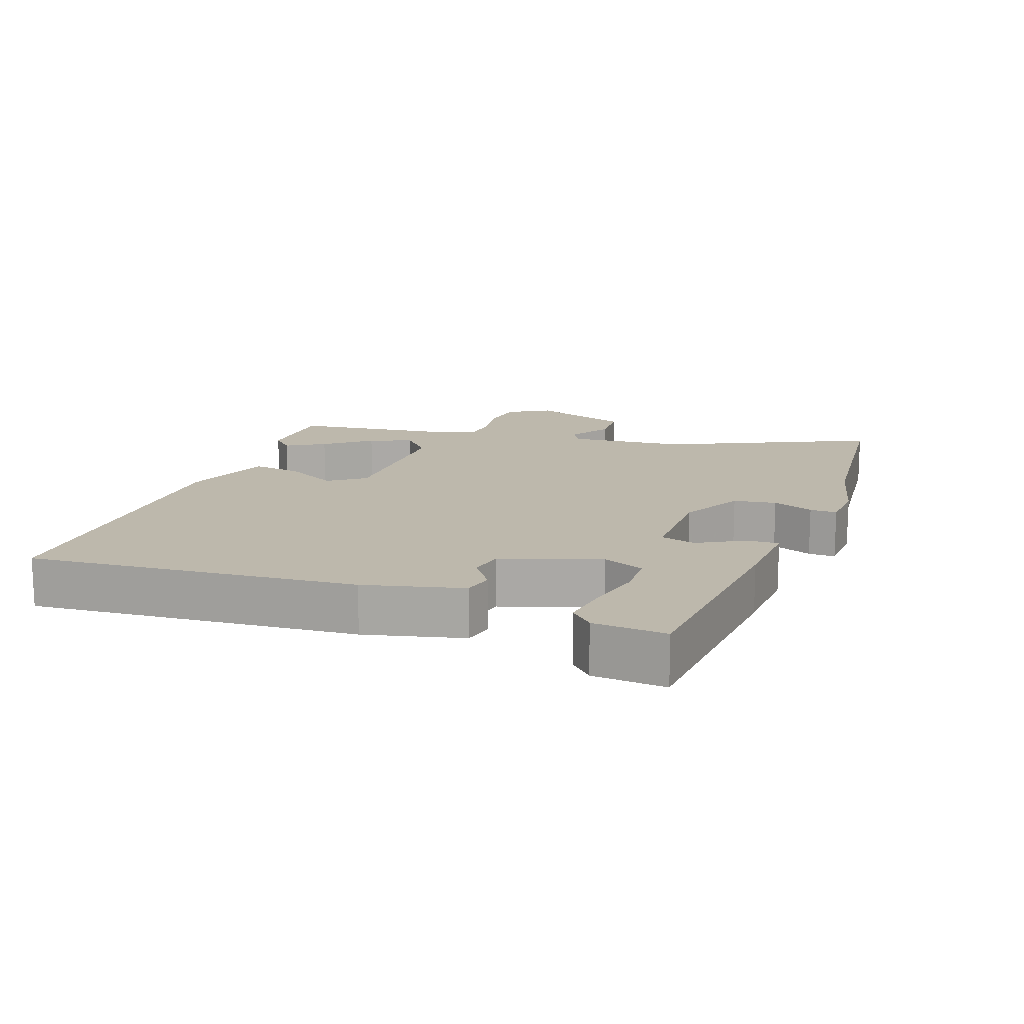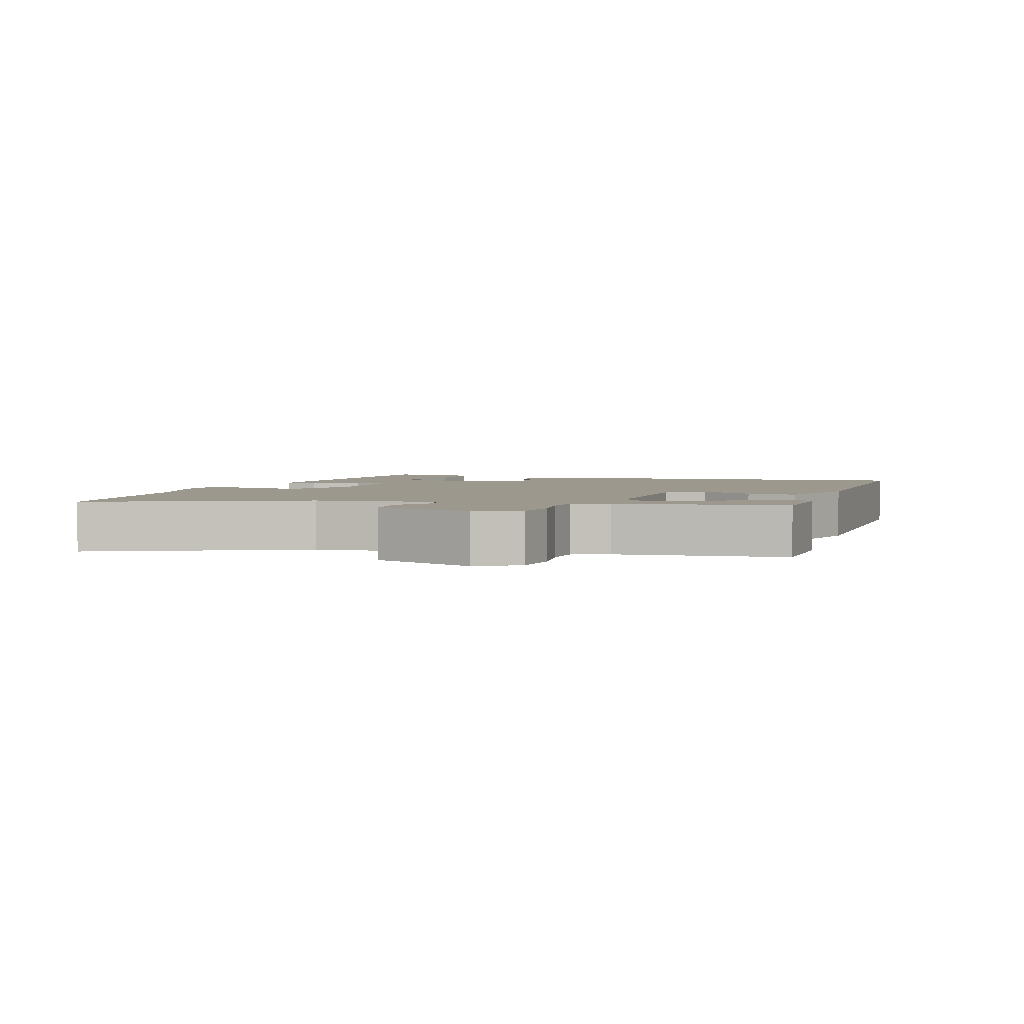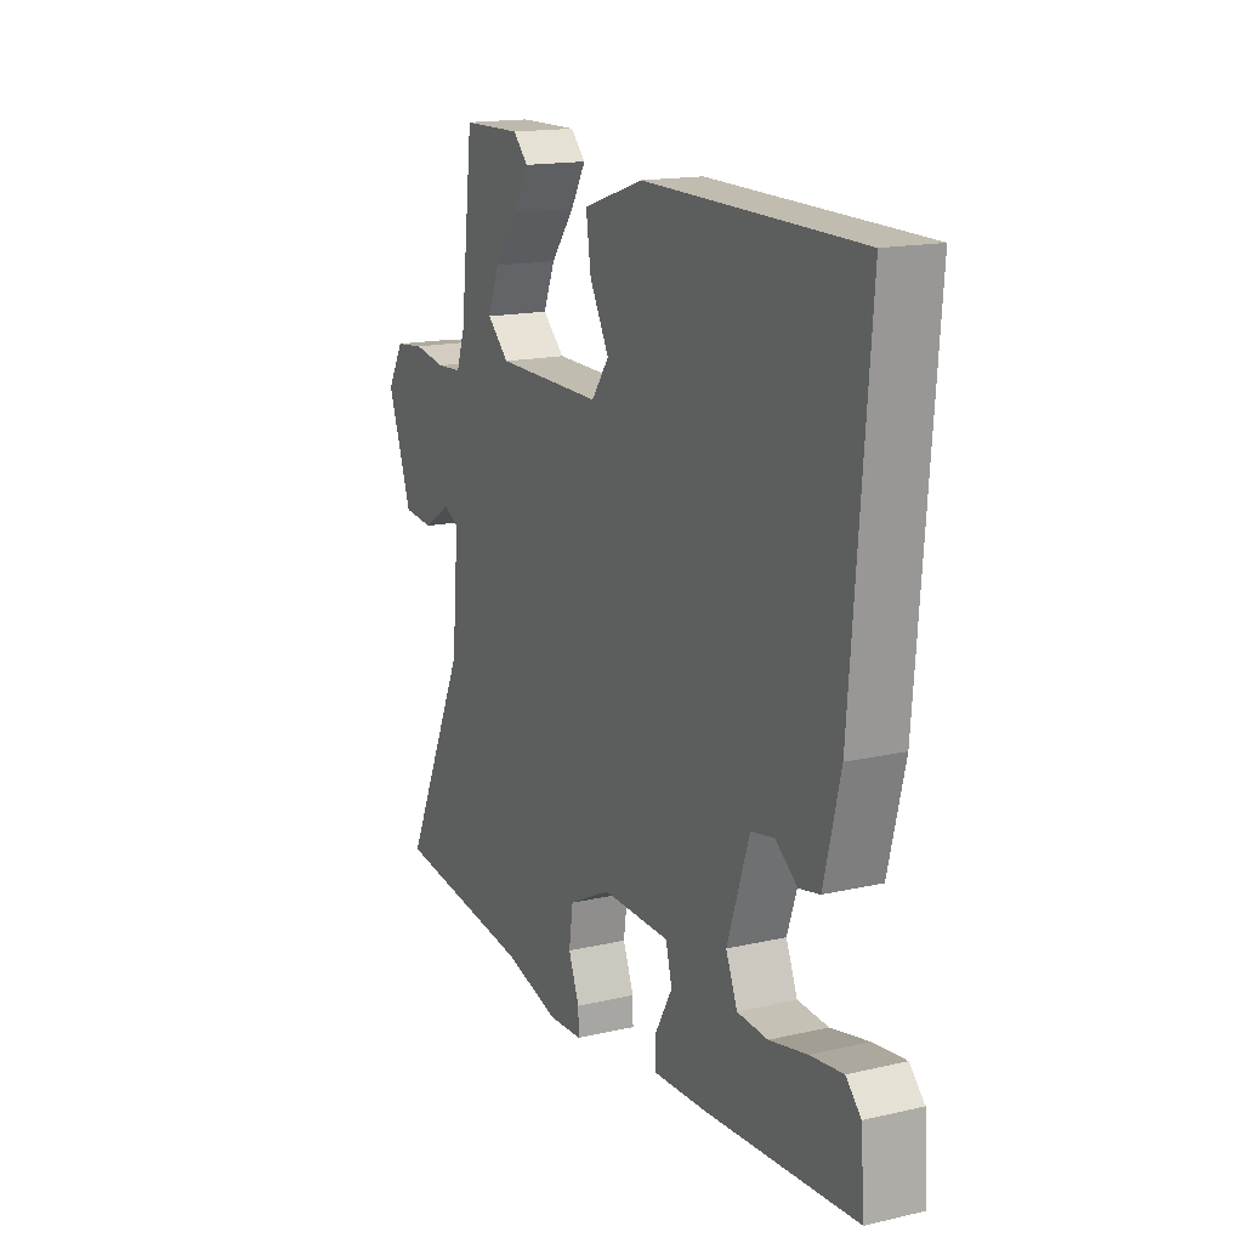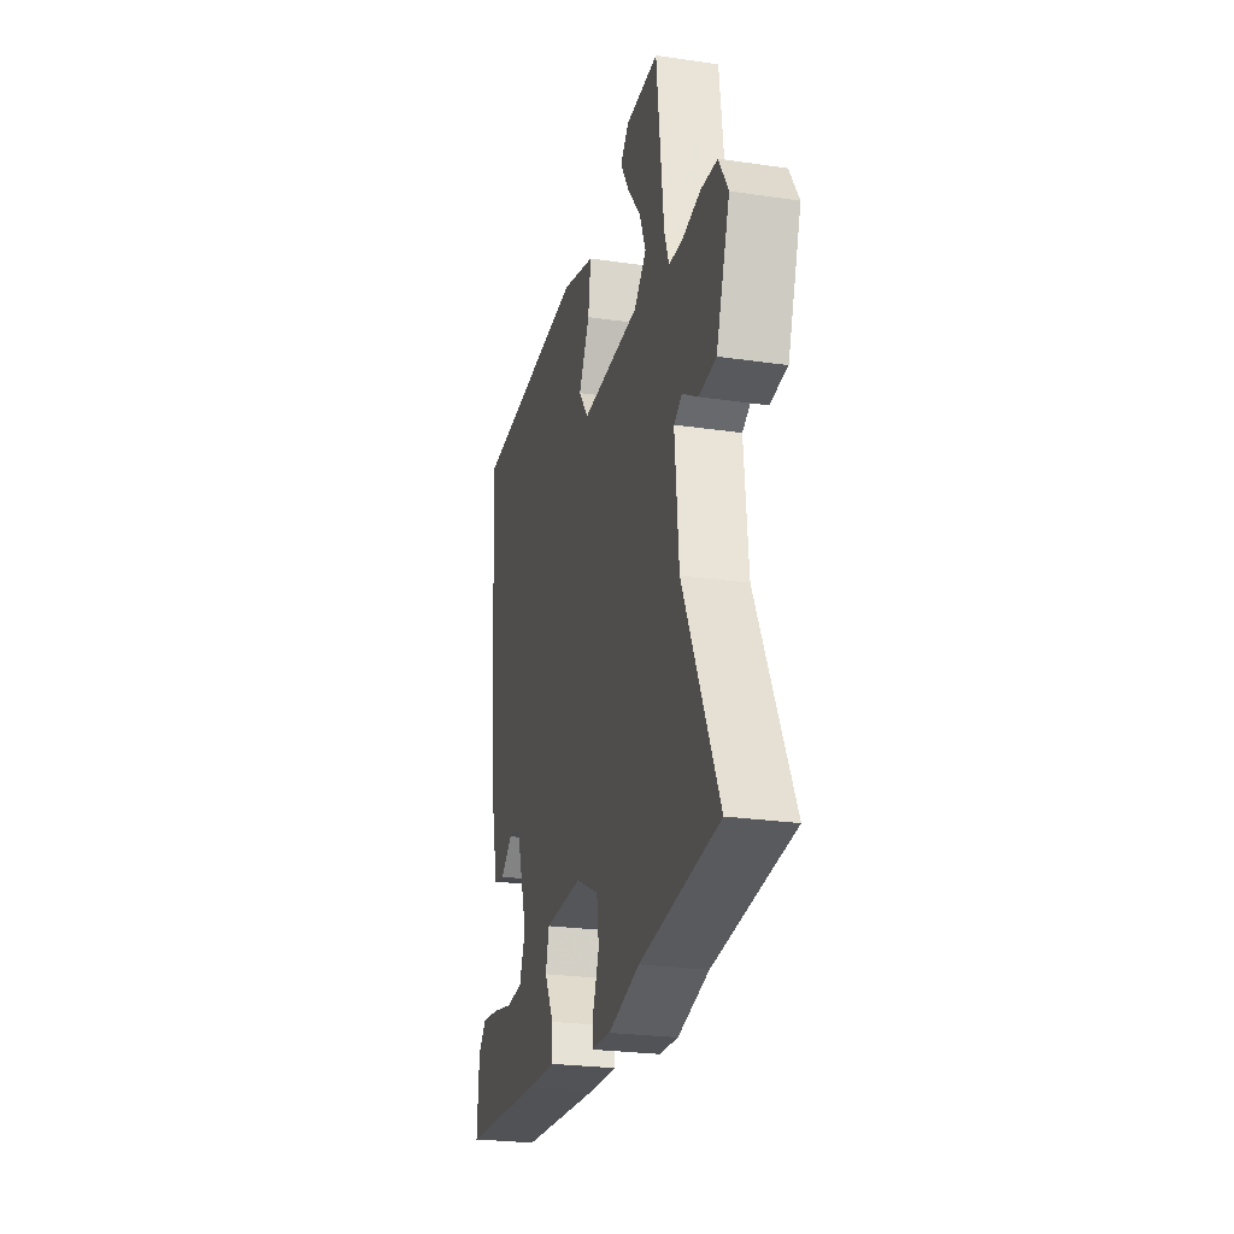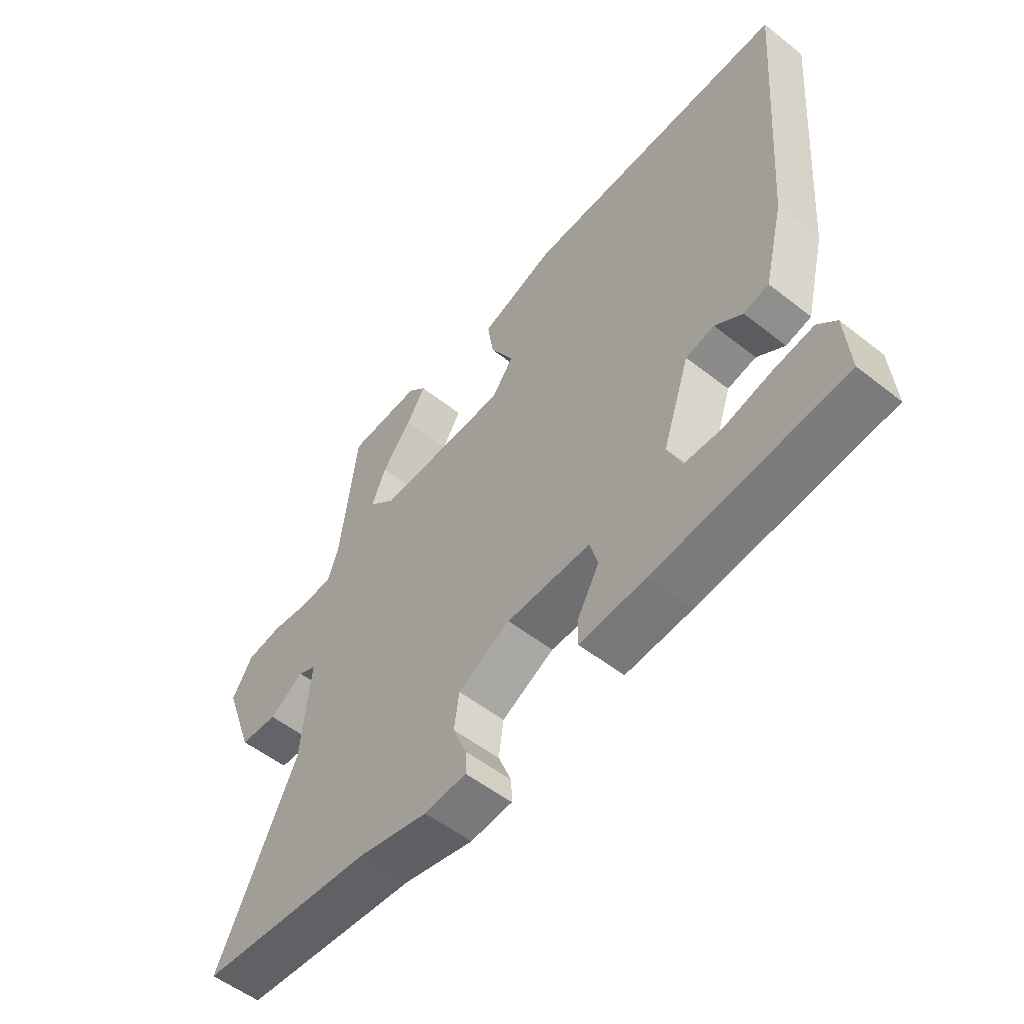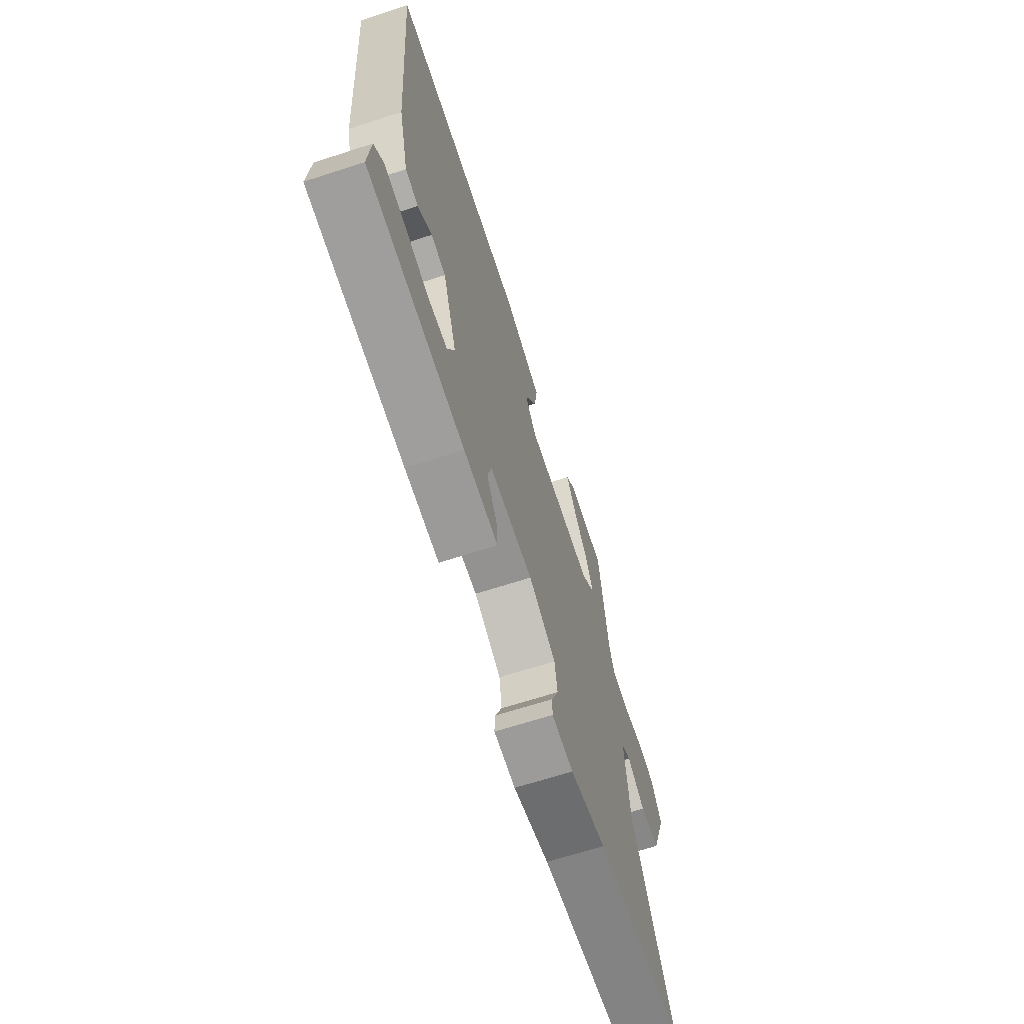
<metadata>
{"format":"obj","ext":"obj","renderer":"f3d","projection":"perspective","resolution":1024,"background":"white","views":[{"elev":14.7,"azim":110.0,"up":"+Y"},{"elev":3.1,"azim":-71.3,"up":"+Y"},{"elev":16.4,"azim":64.8,"up":"+Z"},{"elev":-25.7,"azim":-103.1,"up":"+Z"},{"elev":-54.7,"azim":50.3,"up":"+Z"},{"elev":-66.4,"azim":108.0,"up":"+Z"}]}
</metadata>
<code>
v -0.442 0.07 0.486
v -0.31 0.07 0.489
v -0.277 0.07 0.456
v -0.311 0.07 0.399
v -0.364 0.07 0.332
v -0.39 0.07 0.269
v -0.341 0.07 0.225
v -0.104 0.07 0.225
v -0.065 0.07 0.278
v -0.108 0.07 0.356
v -0.119 0.07 0.43
v 0.016 0.07 0.474
v 0.49 0.07 0.472
v 0.451 0.07 -0.011
v 0.415 0.07 -0.156
v 0.37 0.07 -0.166
v 0.321 0.07 -0.131
v 0.27 0.07 -0.141
v 0.221 0.07 -0.286
v 0.246 0.07 -0.346
v 0.314 0.07 -0.349
v 0.397 0.07 -0.33
v 0.469 0.07 -0.32
v 0.502 0.07 -0.353
v 0.51 0.07 -0.46
v 0.174 0.07 -0.489
v 0.055 0.07 -0.496
v 0.057 0.07 -0.448
v 0.095 0.07 -0.381
v 0.081 0.07 -0.329
v -0.07 0.07 -0.329
v -0.164 0.07 -0.377
v -0.173 0.07 -0.44
v -0.149 0.07 -0.5
v -0.148 0.07 -0.54
v -0.223 0.07 -0.545
v -0.348 0.07 -0.515
v -0.662 0.07 -0.484
v -0.52 0.07 -0.182
v -0.504 0.07 -0.008
v -0.537 0.07 0.009
v -0.599 0.07 -0.03
v -0.667 0.07 -0.025
v -0.721 0.07 0.124
v -0.684 0.07 0.186
v -0.619 0.07 0.194
v -0.547 0.07 0.183
v -0.491 0.07 0.187
v -0.472 0.07 0.24
v -0.442 0 0.486
v -0.31 0 0.489
v -0.277 0 0.456
v -0.311 0 0.399
v -0.364 0 0.332
v -0.39 0 0.269
v -0.341 0 0.225
v -0.104 0 0.225
v -0.065 0 0.278
v -0.108 0 0.356
v -0.119 0 0.43
v 0.016 0 0.474
v 0.49 0 0.472
v 0.451 0 -0.011
v 0.415 0 -0.156
v 0.37 0 -0.166
v 0.321 0 -0.131
v 0.27 0 -0.141
v 0.221 0 -0.286
v 0.246 0 -0.346
v 0.314 0 -0.349
v 0.397 0 -0.33
v 0.469 0 -0.32
v 0.502 0 -0.353
v 0.51 0 -0.46
v 0.174 0 -0.489
v 0.055 0 -0.496
v 0.057 0 -0.448
v 0.095 0 -0.381
v 0.081 0 -0.329
v -0.07 0 -0.329
v -0.164 0 -0.377
v -0.173 0 -0.44
v -0.149 0 -0.5
v -0.148 0 -0.54
v -0.223 0 -0.545
v -0.348 0 -0.515
v -0.662 0 -0.484
v -0.52 0 -0.182
v -0.504 0 -0.008
v -0.537 0 0.009
v -0.599 0 -0.03
v -0.667 0 -0.025
v -0.721 0 0.124
v -0.684 0 0.186
v -0.619 0 0.194
v -0.547 0 0.183
v -0.491 0 0.187
v -0.472 0 0.24
f 44 45 46 47
f 44 47 48
f 41 42 43 44
f 40 41 44 48
f 37 38 39
f 37 39 40
f 33 34 35 36
f 32 33 36 37
f 26 27 28 29
f 26 29 30
f 25 26 30
f 21 22 23 24
f 21 24 25
f 20 21 25
f 14 15 16 17
f 14 17 18
f 13 14 18
f 12 13 18
f 9 10 11 12
f 9 12 18 19
f 2 3 4 5
f 49 1 2 5
f 49 5 6
f 48 49 6 7
f 32 37 40 48
f 31 32 48 7
f 30 31 7 8
f 20 25 30
f 19 20 30
f 8 9 19 30
f 96 95 94 93
f 97 96 93
f 93 92 91 90
f 97 93 90 89
f 88 87 86
f 89 88 86
f 85 84 83 82
f 86 85 82 81
f 78 77 76 75
f 79 78 75
f 79 75 74
f 73 72 71 70
f 74 73 70
f 74 70 69
f 66 65 64 63
f 67 66 63
f 67 63 62
f 67 62 61
f 61 60 59 58
f 68 67 61 58
f 54 53 52 51
f 54 51 50 98
f 55 54 98
f 56 55 98 97
f 97 89 86 81
f 56 97 81 80
f 57 56 80 79
f 79 74 69
f 79 69 68
f 79 68 58 57
f 1 50 51 2
f 2 51 52 3
f 3 52 53 4
f 4 53 54 5
f 5 54 55 6
f 6 55 56 7
f 7 56 57 8
f 8 57 58 9
f 9 58 59 10
f 10 59 60 11
f 11 60 61 12
f 12 61 62 13
f 13 62 63 14
f 14 63 64 15
f 15 64 65 16
f 16 65 66 17
f 17 66 67 18
f 18 67 68 19
f 19 68 69 20
f 20 69 70 21
f 21 70 71 22
f 22 71 72 23
f 23 72 73 24
f 24 73 74 25
f 25 74 75 26
f 26 75 76 27
f 27 76 77 28
f 28 77 78 29
f 29 78 79 30
f 30 79 80 31
f 31 80 81 32
f 32 81 82 33
f 33 82 83 34
f 34 83 84 35
f 35 84 85 36
f 36 85 86 37
f 37 86 87 38
f 38 87 88 39
f 39 88 89 40
f 40 89 90 41
f 41 90 91 42
f 42 91 92 43
f 43 92 93 44
f 44 93 94 45
f 45 94 95 46
f 46 95 96 47
f 47 96 97 48
f 48 97 98 49
f 49 98 50 1

</code>
